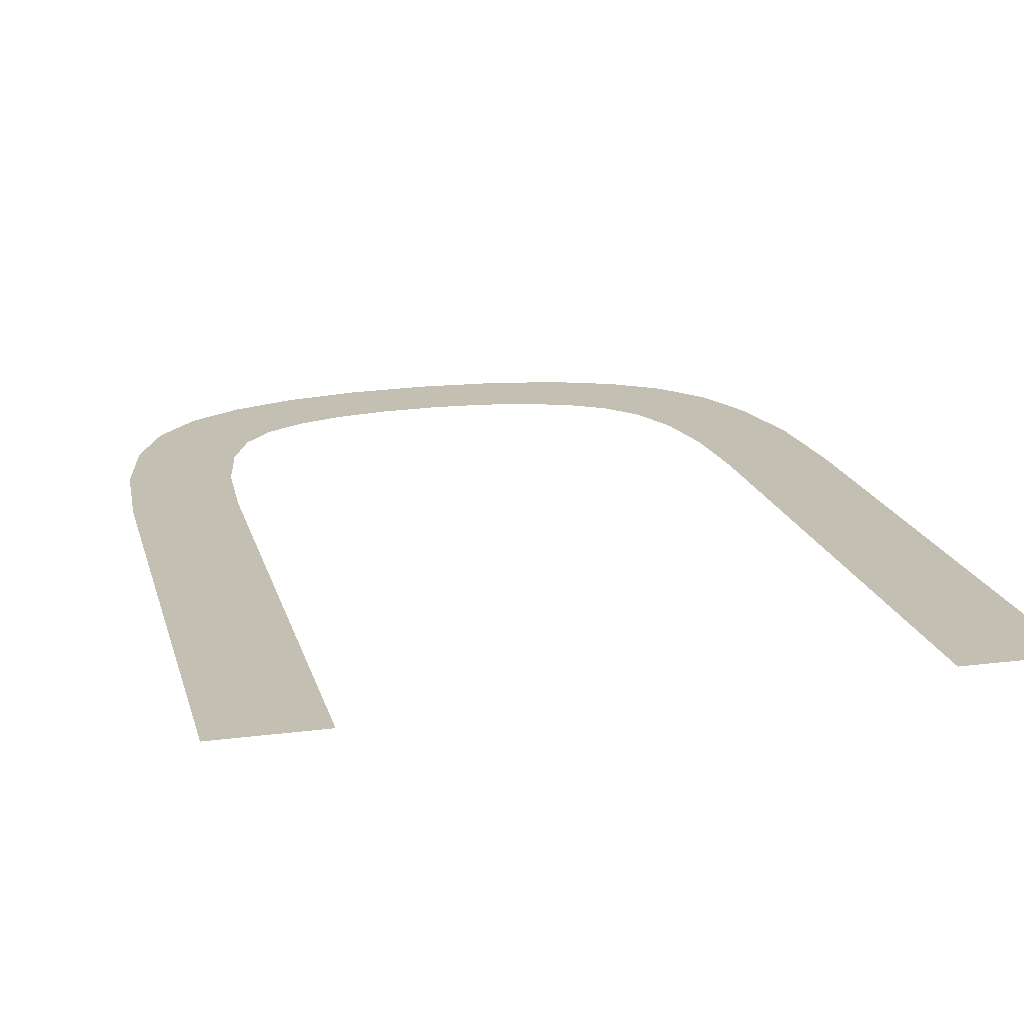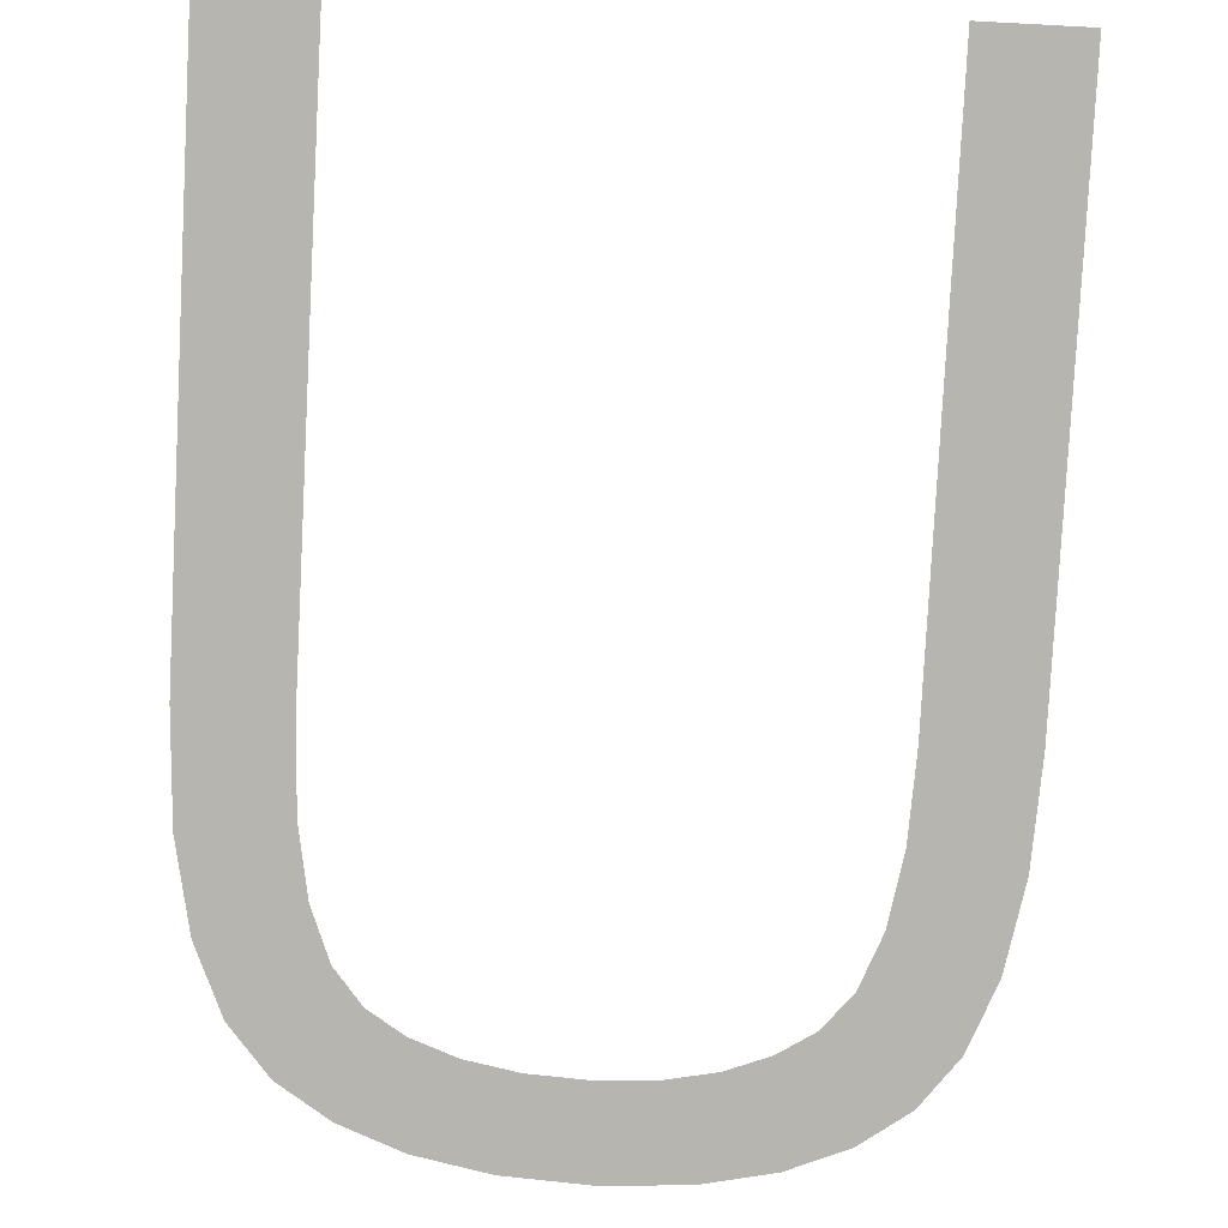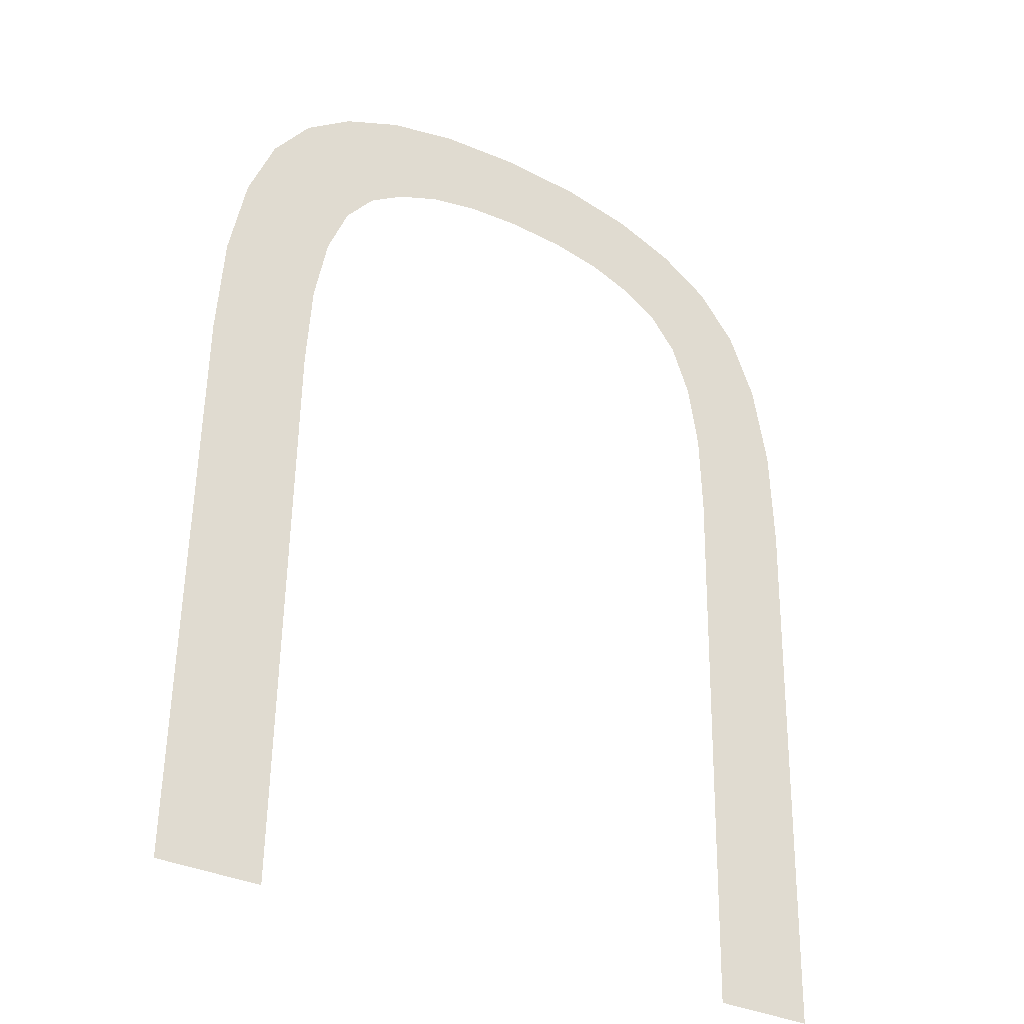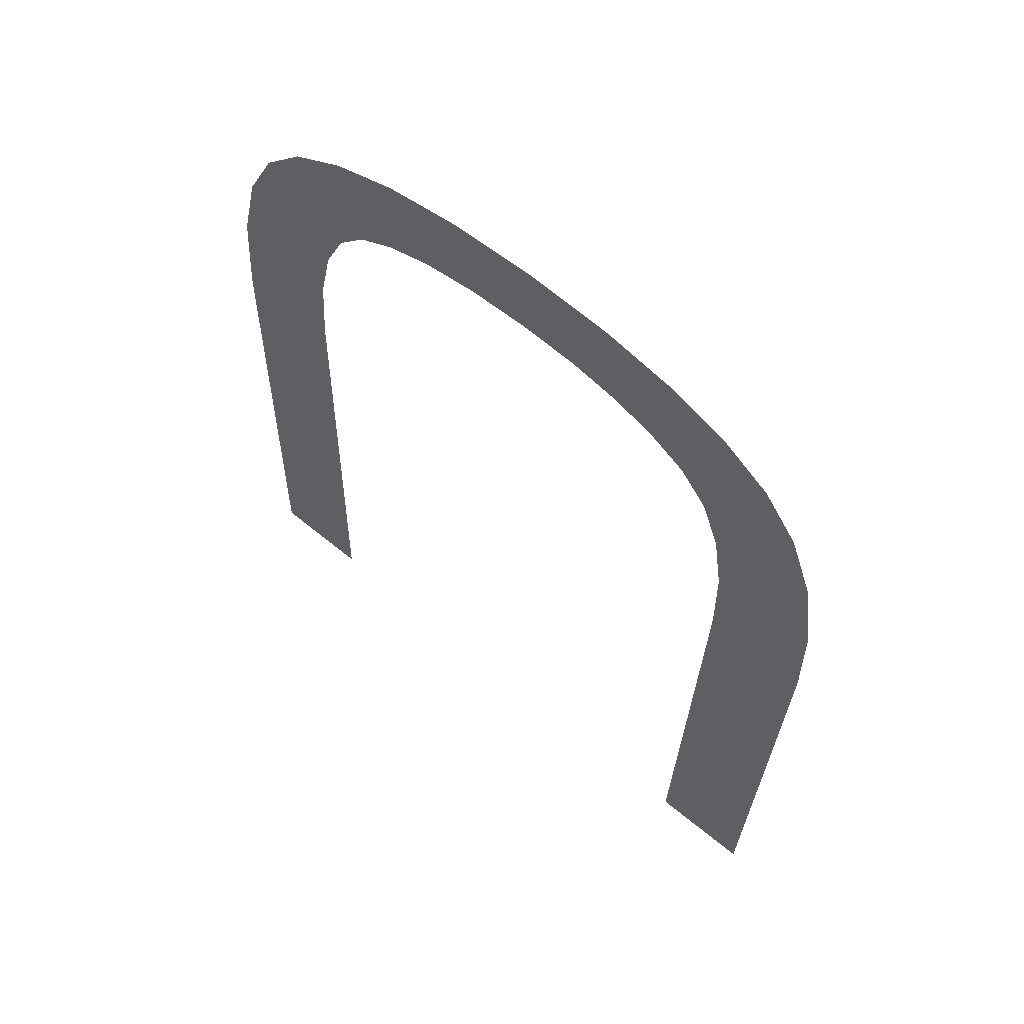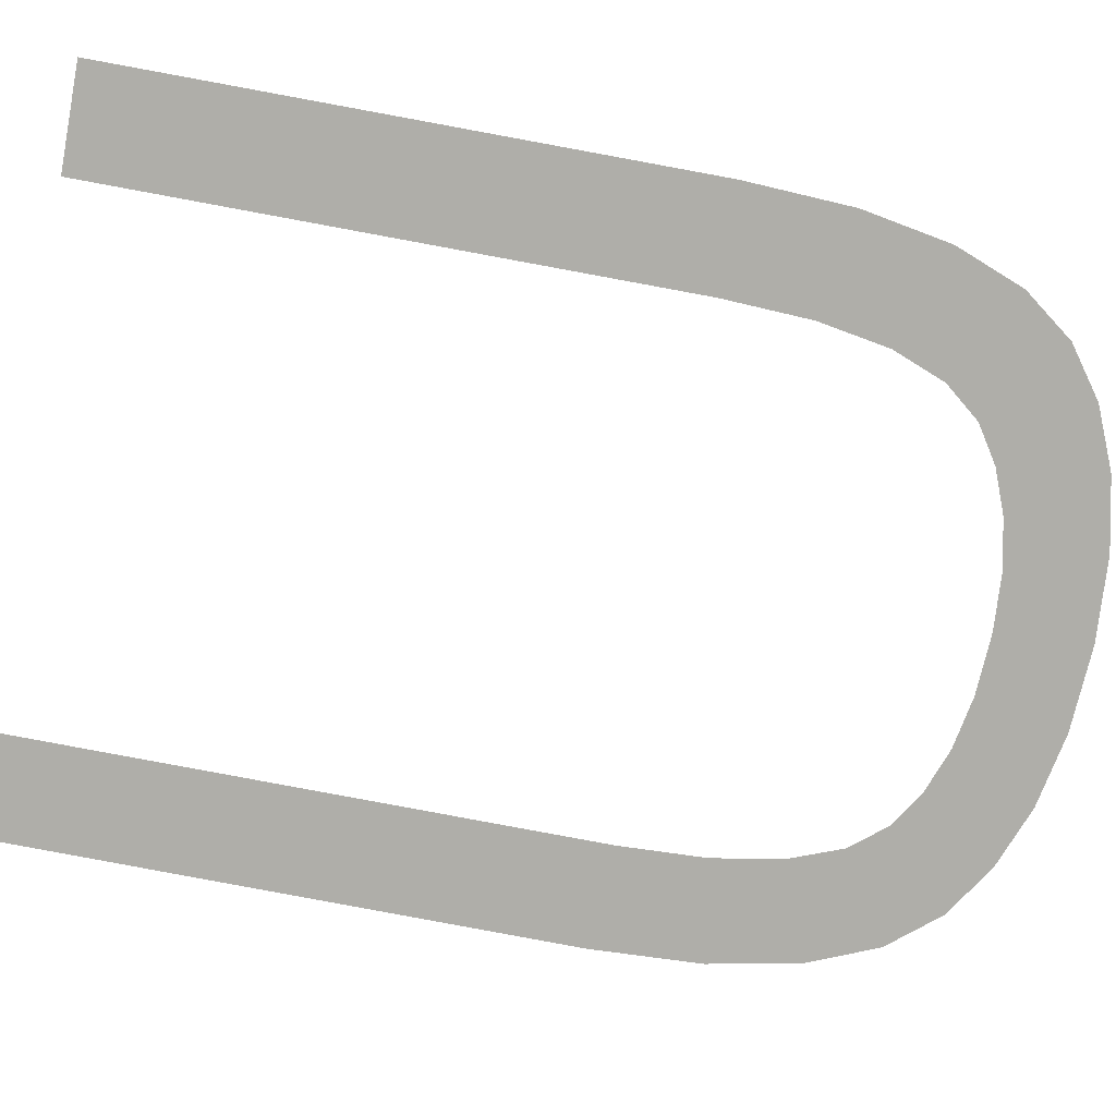
<metadata>
{"format":"obj","ext":"obj","renderer":"f3d","projection":"perspective","resolution":1024,"background":"white","views":[{"elev":19.5,"azim":166.5,"up":"+Y"},{"elev":-79.2,"azim":177.0,"up":"+Y"},{"elev":-34.4,"azim":-32.4,"up":"+Z"},{"elev":65.9,"azim":-140.7,"up":"+Z"},{"elev":-77.5,"azim":-100.3,"up":"+Y"}]}
</metadata>
<code>
o mesh103/mesh103-geometry#mesh103-geometry
v 0.0845 -0.1865 0.1197
v 0.08236 -0.1869 0.1318
v 0.08236 -0.1865 0.1197
v 0.08255 -0.187 0.1382
v 0.0834 -0.187 0.1372
v 0.08227 -0.1869 0.1336
v 0.08401 -0.187 0.1358
v 0.08202 -0.187 0.135
v 0.08438 -0.1869 0.1339
v 0.0816 -0.187 0.1361
v 0.0845 -0.1869 0.1317
v 0.08146 -0.1871 0.1389
v 0.081 -0.187 0.1368
v 0.08024 -0.187 0.1373
v 0.08015 -0.1871 0.1394
v 0.07932 -0.187 0.1377
v 0.07861 -0.1871 0.1397
v 0.07823 -0.187 0.1379
v 0.07698 -0.187 0.1379
v 0.07685 -0.1871 0.1398
v 0.07582 -0.187 0.1379
v 0.07513 -0.1871 0.1397
v 0.07479 -0.187 0.1377
v 0.07391 -0.187 0.1373
v 0.07365 -0.1871 0.1394
v 0.07316 -0.187 0.1368
v 0.07256 -0.187 0.1361
v 0.07241 -0.1871 0.1389
v 0.07214 -0.187 0.135
v 0.07188 -0.1869 0.1336
v 0.07141 -0.187 0.1382
v 0.0718 -0.1869 0.1318
v 0.0718 -0.1865 0.1197
v 0.07064 -0.187 0.1372
v 0.07009 -0.187 0.1357
v 0.06976 -0.1869 0.1339
v 0.06964 -0.1869 0.1317
v 0.06964 -0.1865 0.1197
f 1 2 3
f 2 1 4
f 3 2 1
f 4 1 2
f 4 1 5
f 5 1 4
f 4 6 2
f 2 6 4
f 5 1 7
f 7 1 5
f 4 8 6
f 6 8 4
f 7 1 9
f 9 1 7
f 4 10 8
f 8 10 4
f 9 1 11
f 11 1 9
f 12 10 4
f 4 10 12
f 12 13 10
f 10 13 12
f 12 14 13
f 13 14 12
f 15 14 12
f 12 14 15
f 15 16 14
f 14 16 15
f 17 16 15
f 15 16 17
f 17 18 16
f 16 18 17
f 17 19 18
f 18 19 17
f 20 19 17
f 17 19 20
f 20 21 19
f 19 21 20
f 22 21 20
f 20 21 22
f 22 23 21
f 21 23 22
f 22 24 23
f 23 24 22
f 25 24 22
f 22 24 25
f 25 26 24
f 24 26 25
f 25 27 26
f 26 27 25
f 28 27 25
f 25 27 28
f 28 29 27
f 27 29 28
f 28 30 29
f 29 30 28
f 31 30 28
f 28 30 31
f 31 32 30
f 30 32 31
f 31 33 32
f 32 33 31
f 34 33 31
f 31 33 34
f 35 33 34
f 34 33 35
f 36 33 35
f 35 33 36
f 37 33 36
f 36 33 37
f 33 37 38
f 38 37 33

</code>
